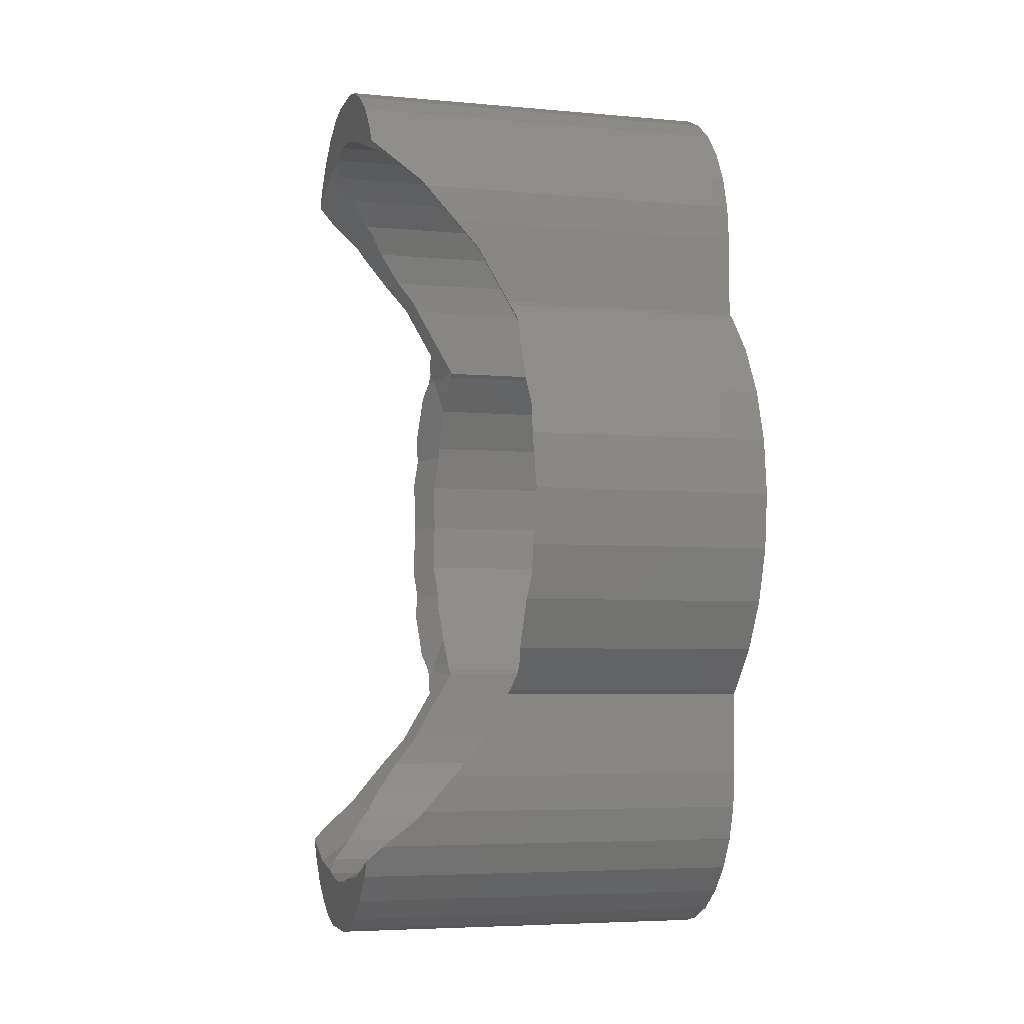
<metadata>
{"format":"stl","ext":"stl","renderer":"f3d","projection":"perspective","resolution":1024,"background":"white","views":[{"elev":-5.2,"azim":-15.8,"up":"+Y"}]}
</metadata>
<code>
# stl→obj: 422 verts, 844 faces
v 29.5 16.9 -8.838
v 13.62 14.95 -9.05
v 29.5 14.95 -9.05
v 13.32 15.49 -8.991
v 12.13 16.9 -8.838
v 16.08 -10.72 8.997
v 29.5 -10.67 8.997
v 29.5 -15.93 8.997
v 16.09 -10.67 8.997
v 14.55 -13.36 8.997
v 13.32 -15.49 8.997
v 12.93 -15.93 8.997
v 16.08 10.72 8.997
v 29.5 10.67 8.997
v 16.09 10.67 8.997
v 29.5 15.93 8.997
v 14.55 13.36 8.997
v 13.32 15.49 8.997
v 12.93 15.93 8.997
v 6.5 23.67 -2.421
v 29.5 23.99 -0.49
v 6.5 23.99 -0.49
v 29.5 23.67 -2.421
v 29.5 -22.95 -4.239
v 7.051 -22.94 -4.255
v 7.039 -22.95 -4.239
v 8.235 -21.87 -5.822
v 8.249 -21.85 -5.859
v 29.5 -21.85 -5.859
v 11.39 17.84 8.576
v 29.5 19.62 7.755
v 29.5 17.84 8.576
v 10.15 19.62 7.755
v 11.51 17.69 8.609
v 16.09 10.63 -9.05
v 29.5 10.63 -9.05
v 16.06 10.71 -9.05
v 14.51 13.4 -9.05
v 16.09 -10.63 -9.05
v 29.5 -14.95 -9.05
v 29.5 -10.63 -9.05
v 16.06 -10.71 -9.05
v 14.51 -13.4 -9.05
v 13.62 -14.95 -9.05
v 12.13 -16.9 -8.838
v 29.5 -18.75 -8.214
v 29.5 -16.9 -8.838
v 11.49 -17.74 -8.552
v 10.73 -18.75 -8.214
v 13.32 -15.49 -8.991
v 29.5 -21.17 6.57
v 10.15 -19.62 7.755
v 29.5 -19.62 7.755
v 9.961 -19.95 7.502
v 8.786 -21.17 6.57
v 29.5 20.43 -7.205
v 10.73 18.75 -8.214
v 29.5 18.75 -8.214
v 9.963 19.95 -7.491
v 9.465 20.43 -7.205
v 11.49 17.74 -8.552
v 29.5 21.85 -5.859
v 8.249 21.85 -5.859
v 6.5 23.83 1.656
v 6.631 23.36 3.35
v 6.5 23.54 2.707
v 29.5 23.88 1.464
v 6.5 23.88 1.464
v 29.5 23.36 3.35
v 29.5 21.17 6.57
v 9.961 19.95 7.502
v 8.786 21.17 6.57
v 9.465 -20.43 -7.205
v 29.5 -20.43 -7.205
v 29.5 -23.88 1.464
v 6.5 -23.91 0.9466
v 6.5 -23.88 1.464
v 6.5 -23.97 -0.1109
v 29.5 -23.99 -0.49
v 6.5 -23.99 -0.49
v 29.5 -22.44 5.079
v 8.322 -21.81 5.822
v 7.585 -22.44 5.079
v 29.5 -17.84 8.576
v 11.51 -17.69 8.609
v 11.39 -17.84 8.576
v 7.039 22.95 -4.239
v 6.5 23.53 -2.783
v 29.5 22.95 -4.239
v 6.5 23.91 0.9466
v 6.5 23.97 -0.1109
v 7.585 22.44 5.079
v 7.1 22.91 4.198
v 29.5 22.44 5.079
v 8.322 21.81 5.822
v 9.963 -19.95 -7.491
v 6.5 -23.67 -2.421
v 29.5 -23.67 -2.421
v 6.5 -23.53 -2.783
v 29.5 -23.36 3.35
v 7.1 -22.91 4.198
v 6.631 -23.36 3.35
v 6.5 -23.83 1.656
v 6.5 -23.54 2.707
v 7.051 22.94 -4.255
v 8.235 21.87 -5.822
v 29.5 2.911 -13.69
v 16.05 0.5927 -13.94
v 29.5 0.9345 -13.9
v 15.94 2.898 -13.7
v 15.94 2.911 -13.69
v 16.07 0 -14
v 29.5 0 -14
v 29.5 -1.976 13.79
v 16.07 0 14
v 29.5 0 14
v 15.97 -2.32 13.76
v 29.5 10.4 -9.368
v 16.05 10.4 -9.368
v 29.5 5.694 12.79
v 16.11 8.121 11.39
v 29.5 8.229 11.33
v 16.06 6.18 12.51
v 16.05 5.694 12.79
v 16.1 8.229 11.33
v 29.5 -2.911 13.69
v 15.94 -2.898 13.7
v 15.94 -2.911 13.69
v 16.05 -10.4 9.368
v 29.5 -8.918 10.71
v 29.5 -10.4 9.368
v 16.1 -8.229 11.33
v 29.5 -8.229 11.33
v 29.5 -10.4 -9.368
v 16.05 -10.4 -9.368
v 29.5 -2.911 -13.69
v 16.13 -5.128 -12.97
v 29.5 -5.694 -12.79
v 15.94 -2.911 -13.69
v 16.05 -5.694 -12.79
v 29.5 1.976 13.79
v 15.97 2.32 13.76
v 16.1 8.229 -11.33
v 29.5 8.229 -11.33
v 29.5 5.694 -12.79
v 16.13 5.128 -12.97
v 16.05 5.694 -12.79
v 16.05 -0.5927 -13.94
v 29.5 -0.9345 -13.9
v 15.94 -2.898 -13.7
v 29.5 2.911 13.69
v 15.94 2.898 13.7
v 15.94 2.911 13.69
v 16.13 5.128 12.97
v 29.5 8.918 10.71
v 16.05 10.4 9.368
v 29.5 10.4 9.368
v 16.11 8.121 -11.39
v 16.06 6.18 -12.51
v 16.11 -8.121 11.39
v 29.5 -5.694 12.79
v 16.06 -6.18 12.51
v 16.05 -5.694 12.79
v 16.11 -8.121 -11.39
v 29.5 -8.229 -11.33
v 16.06 -6.18 -12.51
v 16.1 -8.229 -11.33
v 16.13 -5.128 12.97
v 20.49 16.89 -10.23
v 29.5 19.02 -10
v 29.5 16.89 -10.23
v 18.67 19.02 -10
v 11.53 16.89 -10.23
v 9.709 19.02 -10
v 20.49 -16.89 10.23
v 29.5 -19.02 10
v 29.5 -16.89 10.23
v 18.67 -19.02 10
v 11.53 -16.89 10.23
v 9.709 -19.02 10
v 29.5 22.9 8.273
v 16.65 21.05 9.342
v 29.5 21.05 9.342
v 14.69 22.9 8.273
v 7.428 21.05 9.342
v 6.5 22.9 8.273
v 6.5 21.93 8.837
v 29.5 19.02 10
v 20.49 16.89 10.23
v 29.5 16.89 10.23
v 18.67 19.02 10
v 11.53 16.89 10.23
v 9.709 19.02 10
v 23.7 -12.02 10.23
v 29.5 -12.02 10.23
v 14.87 -12.02 10.23
v 13.6 -14.22 10.23
v 13 -15.26 10.23
v 12.2 -16.15 10.23
v 23.7 12.02 10.23
v 29.5 12.02 10.23
v 14.87 12.02 10.23
v 13.6 14.22 10.23
v 13 15.26 10.23
v 12.2 16.15 10.23
v 9.442 19.37 9.889
v 7.944 20.62 9.483
v 29.5 -16.89 -10.23
v 23.7 -12.02 -10.23
v 29.5 -12.02 -10.23
v 20.49 -16.89 -10.23
v 14.87 -12.02 -10.23
v 13.6 -14.22 -10.23
v 13 -15.26 -10.23
v 12.2 -16.15 -10.23
v 11.53 -16.89 -10.23
v 23.7 12.02 -10.23
v 29.5 12.02 -10.23
v 14.87 12.02 -10.23
v 13.6 14.22 -10.23
v 13 15.26 -10.23
v 12.2 16.15 -10.23
v 29.5 -21.05 -9.342
v 18.67 -19.02 -10
v 29.5 -19.02 -10
v 16.65 -21.05 -9.342
v 9.709 -19.02 -10
v 9.442 -19.37 -9.889
v 7.944 -20.62 -9.483
v 7.428 -21.05 -9.342
v 14.69 -22.9 8.273
v 29.5 -24.49 6.843
v 29.5 -22.9 8.273
v 12.91 -24.49 6.843
v 6.5 -22.9 8.273
v 6.5 -24.49 6.843
v 29.5 26.57 3.261
v 11.46 25.75 5.113
v 29.5 25.75 5.113
v 10.13 26.57 3.261
v 6.5 25.75 5.113
v 6.5 25.83 4.944
v 6.5 25.97 4.61
v 6.5 26 4.561
v 6.5 26.02 4.504
v 6.5 26.05 4.436
v 6.5 26.09 4.349
v 6.5 26.14 4.232
v 6.5 26.22 4.064
v 6.5 26.34 3.792
v 6.5 26.57 3.261
v 29.5 24.49 6.843
v 12.91 24.49 6.843
v 6.5 24.49 6.843
v 10.13 -26.57 3.261
v 11.46 -25.75 5.113
v 6.5 -25.75 5.113
v 6.5 -25.83 4.944
v 6.5 -25.97 4.61
v 6.5 -26 4.561
v 6.5 -26.02 4.504
v 6.5 -26.05 4.436
v 6.5 -26.09 4.349
v 6.5 -26.14 4.232
v 6.5 -26.22 4.064
v 6.5 -26.34 3.792
v 6.5 -26.57 3.261
v 29.5 -26.57 3.261
v 29.5 -25.75 5.113
v 29.5 -21.05 9.342
v 16.65 -21.05 9.342
v 9.442 -19.37 9.889
v 7.944 -20.62 9.483
v 7.428 -21.05 9.342
v 29.5 21.05 -9.342
v 16.65 21.05 -9.342
v 9.442 19.37 -9.889
v 7.944 20.62 -9.483
v 7.428 21.05 -9.342
v 14.69 22.9 -8.273
v 29.5 24.49 -6.843
v 29.5 22.9 -8.273
v 12.91 24.49 -6.843
v 6.5 22.9 -8.273
v 6.5 23.53 -7.713
v 6.5 24.49 -6.843
v 11.46 25.75 -5.113
v 29.5 25.75 -5.113
v 6.5 25.06 -6.063
v 6.5 25.75 -5.113
v 6.5 -26.22 -4.064
v 10.13 -26.57 -3.261
v 6.5 -26.57 -3.261
v 6.5 -25.75 -5.113
v 11.46 -25.75 -5.113
v 29.5 -26.57 -3.261
v 29.5 -25.75 -5.113
v 29.5 -22.9 -8.273
v 14.69 -22.9 -8.273
v 6.5 -22.9 -8.273
v 6.5 -21.93 -8.837
v 6.5 -25.06 -6.063
v 6.5 -24.49 -6.843
v 12.91 -24.49 -6.843
v 29.5 -24.49 -6.843
v 6.5 -23.53 -7.713
v 6.5 -21.93 8.837
v 6.5 21.93 -8.837
v 10.13 26.57 -3.261
v 29.5 26.57 -3.261
v 6.5 26.22 -4.064
v 6.5 26.57 -3.261
v 23.45 3.289 15.47
v 29.5 0 15.82
v 29.5 3.289 15.47
v 15.02 0 15.82
v 14.99 0.7523 15.74
v 14.87 3.289 15.47
v 23.47 9.299 -12.8
v 15.1 10.56 -11.66
v 15.1 10.86 -11.39
v 15.09 10.28 -11.91
v 14.88 9.299 -12.8
v 29.5 9.299 -12.8
v 23.71 11.76 -10.59
v 29.5 11.76 -10.59
v 14.89 11.76 -10.59
v 23.41 6.435 14.45
v 14.81 6.435 14.45
v 15.01 4.89 14.95
v 29.5 6.435 14.45
v 23.45 -3.289 -15.47
v 29.5 0 -15.82
v 29.5 -3.289 -15.47
v 15.02 0 -15.82
v 14.99 -0.7523 -15.74
v 14.87 -3.289 -15.47
v 23.45 3.289 -15.47
v 29.5 6.435 -14.45
v 29.5 3.289 -15.47
v 23.41 6.435 -14.45
v 15.01 4.89 -14.95
v 14.87 3.289 -15.47
v 14.81 6.435 -14.45
v 14.83 7.292 -13.96
v 23.47 9.299 12.8
v 29.5 9.299 12.8
v 14.83 7.292 13.96
v 14.88 9.299 12.8
v 23.71 11.76 10.59
v 29.5 11.76 10.59
v 14.89 11.76 10.59
v 29.5 11.62 10.71
v 15.1 10.86 11.39
v 15.1 10.56 11.66
v 15.09 10.28 11.91
v 14.99 0.7523 -15.74
v 23.47 -9.299 12.8
v 15.1 -10.56 11.66
v 15.1 -10.86 11.39
v 15.09 -10.28 11.91
v 14.88 -9.299 12.8
v 23.71 -11.76 10.59
v 29.5 -11.62 10.71
v 29.5 -9.299 12.8
v 29.5 -11.76 10.59
v 14.89 -11.76 10.59
v 23.45 -3.289 15.47
v 29.5 -3.289 15.47
v 14.99 -0.7523 15.74
v 14.87 -3.289 15.47
v 14.89 -11.76 -10.59
v 23.71 -11.76 -10.59
v 29.5 -11.76 -10.59
v 23.47 -9.299 -12.8
v 29.5 -6.435 -14.45
v 29.5 -9.299 -12.8
v 23.41 -6.435 -14.45
v 14.83 -7.292 -13.96
v 14.88 -9.299 -12.8
v 14.81 -6.435 -14.45
v 29.5 -6.435 14.45
v 23.41 -6.435 14.45
v 14.83 -7.292 13.96
v 14.81 -6.435 14.45
v 15.01 -4.89 -14.95
v 15.01 -4.89 14.95
v 15.1 -10.86 -11.39
v 15.1 -10.56 -11.66
v 15.09 -10.28 -11.91
v 6.5 23.25 4.891
v 6.5 23.25 4.944
v 6.5 -23.25 4.891
v 6.5 -23.25 4.944
v 6.5 -26.91 1.672
v 6.5 -26.91 -1.672
v 6.5 23.13 5.822
v 6.5 22.61 7.133
v 6.5 -22.61 7.133
v 6.5 -23.13 5.822
v 6.5 -23.41 -3.704
v 6.5 26.91 -1.672
v 9.776 -26.91 1.672
v 29.5 -26.91 1.672
v 9.776 -26.91 -1.672
v 29.5 -26.91 -1.672
v 6.5 -22.61 -7.133
v 6.5 -23.13 -5.822
v 6.5 -23.25 -4.891
v 9.776 26.91 -1.672
v 9.776 26.91 1.672
v 29.5 26.91 1.672
v 29.5 26.91 -1.672
v 6.5 26.91 1.672
v 6.5 23.41 -3.704
v 6.5 23.25 -4.891
v 6.5 23.13 -5.822
v 6.5 22.61 -7.133
v 15.37 10.4 11.39
v 15.37 -10.4 11.39
v 15.37 -10.4 -11.39
v 15.37 10.4 -11.39
f 1 2 3
f 1 4 2
f 4 1 5
f 6 7 8
f 7 6 9
f 8 10 6
f 8 11 10
f 11 8 12
f 13 14 15
f 14 13 16
f 17 16 13
f 18 16 17
f 16 18 19
f 20 21 22
f 21 20 23
f 24 25 26
f 24 27 25
f 28 24 29
f 24 28 27
f 30 31 32
f 31 30 33
f 19 32 16
f 34 32 19
f 32 34 30
f 3 35 36
f 3 37 35
f 3 38 37
f 38 3 2
f 39 40 41
f 42 40 39
f 43 40 42
f 40 43 44
f 45 46 47
f 48 46 45
f 46 48 49
f 44 47 40
f 50 47 44
f 47 50 45
f 51 52 53
f 51 54 52
f 54 51 55
f 56 57 58
f 56 59 57
f 59 56 60
f 58 5 1
f 58 61 5
f 61 58 57
f 62 60 56
f 60 62 63
f 64 65 66
f 65 64 67
f 67 64 68
f 65 67 69
f 33 70 31
f 71 70 33
f 70 71 72
f 73 29 74
f 29 73 28
f 75 76 77
f 75 78 76
f 79 78 75
f 78 79 80
f 81 55 51
f 55 81 82
f 82 81 83
f 84 12 8
f 84 85 12
f 85 84 86
f 87 20 88
f 20 87 23
f 23 87 89
f 90 67 68
f 91 67 90
f 21 91 22
f 91 21 67
f 69 92 93
f 69 93 65
f 92 69 94
f 94 72 95
f 94 95 92
f 72 94 70
f 49 74 46
f 96 74 49
f 74 96 73
f 26 97 98
f 26 98 24
f 97 26 99
f 53 86 84
f 86 53 52
f 100 83 81
f 83 100 101
f 101 100 102
f 75 102 100
f 103 102 75
f 102 103 104
f 103 75 77
f 105 89 87
f 106 89 105
f 63 89 106
f 89 63 62
f 98 80 79
f 80 98 97
f 107 108 109
f 107 110 108
f 110 107 111
f 109 112 113
f 112 109 108
f 114 115 116
f 115 114 117
f 118 35 119
f 35 118 36
f 120 121 122
f 120 123 121
f 123 120 124
f 122 121 125
f 126 117 114
f 126 127 117
f 127 126 128
f 129 130 131
f 130 132 133
f 130 129 132
f 134 39 41
f 39 134 135
f 136 137 138
f 137 136 139
f 138 137 140
f 115 141 116
f 141 115 142
f 118 143 144
f 143 118 119
f 145 146 107
f 146 145 147
f 107 146 111
f 148 136 149
f 150 136 148
f 136 150 139
f 112 149 113
f 149 112 148
f 142 151 141
f 152 151 142
f 151 152 153
f 151 154 120
f 154 151 153
f 120 154 124
f 125 155 122
f 156 155 125
f 155 156 157
f 15 157 156
f 157 15 14
f 144 158 145
f 158 144 143
f 159 145 158
f 145 159 147
f 9 131 7
f 131 9 129
f 133 160 161
f 160 133 132
f 162 161 160
f 161 162 163
f 138 164 165
f 138 166 164
f 166 138 140
f 165 164 167
f 167 134 165
f 134 167 135
f 161 168 126
f 168 161 163
f 126 168 128
f 169 170 171
f 169 172 170
f 173 172 169
f 172 173 174
f 175 176 177
f 175 178 176
f 179 178 175
f 178 179 180
f 181 182 183
f 184 182 181
f 184 185 182
f 186 185 184
f 185 186 187
f 188 189 190
f 191 189 188
f 191 192 189
f 192 191 193
f 194 177 195
f 194 175 177
f 196 175 194
f 197 175 196
f 198 175 197
f 199 175 198
f 175 199 179
f 190 200 201
f 189 200 190
f 189 202 200
f 189 203 202
f 189 204 203
f 189 205 204
f 205 189 192
f 183 191 188
f 182 191 183
f 182 193 191
f 182 206 193
f 182 207 206
f 207 182 185
f 208 209 210
f 211 209 208
f 211 212 209
f 211 213 212
f 211 214 213
f 211 215 214
f 215 211 216
f 217 171 218
f 217 169 171
f 219 169 217
f 220 169 219
f 221 169 220
f 222 169 221
f 169 222 173
f 223 224 225
f 226 224 223
f 226 227 224
f 226 228 227
f 226 229 228
f 229 226 230
f 231 232 233
f 231 234 232
f 235 234 231
f 234 235 236
f 237 238 239
f 238 240 241
f 241 240 242
f 242 240 243
f 243 240 244
f 244 240 245
f 245 240 246
f 246 240 247
f 247 240 248
f 248 240 249
f 238 237 240
f 249 240 250
f 250 240 251
f 252 184 181
f 253 184 252
f 186 253 254
f 253 186 184
f 225 211 208
f 224 211 225
f 224 216 211
f 216 224 227
f 255 256 257
f 255 257 258
f 255 258 259
f 255 259 260
f 255 260 261
f 255 261 262
f 255 262 263
f 255 263 264
f 255 264 265
f 255 265 266
f 255 266 267
f 268 256 255
f 256 268 269
f 178 270 176
f 178 271 270
f 180 271 178
f 272 271 180
f 273 271 272
f 271 273 274
f 172 275 170
f 172 276 275
f 174 276 172
f 277 276 174
f 278 276 277
f 276 278 279
f 280 281 282
f 280 283 281
f 284 283 280
f 285 283 284
f 283 285 286
f 283 287 288
f 286 287 283
f 283 288 281
f 287 289 290
f 287 286 289
f 239 253 252
f 253 239 238
f 253 238 254
f 254 238 241
f 291 292 293
f 294 292 291
f 292 294 295
f 292 295 296
f 296 295 297
f 298 226 223
f 299 226 298
f 299 230 226
f 300 230 299
f 230 300 301
f 302 295 294
f 303 295 302
f 295 303 304
f 295 304 297
f 297 304 305
f 305 299 298
f 304 299 305
f 306 304 303
f 300 304 306
f 304 300 299
f 256 234 236
f 256 236 257
f 269 234 256
f 234 269 232
f 271 233 270
f 271 231 233
f 274 231 271
f 235 274 307
f 274 235 231
f 276 282 275
f 276 280 282
f 279 280 276
f 284 279 308
f 279 284 280
f 287 309 310
f 290 309 287
f 287 310 288
f 309 311 312
f 309 290 311
f 313 314 315
f 313 316 314
f 313 317 316
f 317 313 318
f 319 320 321
f 319 322 320
f 322 319 323
f 324 325 326
f 319 325 324
f 321 325 319
f 325 321 327
f 328 329 330
f 331 313 315
f 328 313 331
f 330 313 328
f 313 330 318
f 332 333 334
f 332 335 333
f 332 336 335
f 336 332 337
f 338 339 340
f 338 341 339
f 338 342 341
f 342 338 343
f 341 342 344
f 339 319 324
f 341 319 339
f 345 319 341
f 319 345 323
f 345 341 344
f 346 331 347
f 346 328 331
f 348 346 349
f 346 348 328
f 328 348 329
f 201 350 351
f 350 201 200
f 350 200 352
f 352 200 202
f 350 353 351
f 353 350 347
f 350 346 347
f 350 354 346
f 354 350 352
f 355 346 354
f 356 346 355
f 346 356 349
f 333 338 340
f 335 338 333
f 357 338 335
f 338 357 343
f 358 359 360
f 358 361 359
f 361 358 362
f 363 364 365
f 364 363 366
f 358 363 365
f 360 363 358
f 363 360 367
f 314 368 369
f 316 368 314
f 370 368 316
f 368 370 371
f 372 209 212
f 209 372 373
f 209 373 210
f 210 373 374
f 325 217 218
f 325 218 326
f 327 217 325
f 217 327 219
f 375 376 377
f 375 378 376
f 379 375 380
f 375 379 378
f 378 379 381
f 382 358 365
f 383 358 382
f 384 358 383
f 358 384 362
f 384 383 385
f 378 381 386
f 376 332 334
f 378 332 376
f 386 332 378
f 332 386 337
f 368 382 369
f 368 383 382
f 368 387 383
f 387 368 371
f 383 387 385
f 194 363 367
f 194 367 196
f 195 363 194
f 363 195 366
f 373 377 374
f 373 375 377
f 373 388 375
f 388 373 372
f 389 375 388
f 390 375 389
f 375 390 380
f 68 244 90
f 64 244 68
f 244 64 243
f 347 155 353
f 347 122 155
f 331 122 347
f 331 120 122
f 315 120 331
f 315 151 120
f 315 141 151
f 314 141 315
f 314 116 141
f 314 114 116
f 369 114 314
f 114 369 126
f 369 161 126
f 382 161 369
f 382 133 161
f 365 133 382
f 133 365 130
f 130 365 364
f 302 306 303
f 264 306 302
f 306 264 263
f 66 243 64
f 391 243 66
f 243 391 242
f 242 391 392
f 259 393 104
f 259 104 103
f 258 393 259
f 393 258 394
f 395 266 396
f 266 395 267
f 392 241 242
f 241 392 254
f 397 254 392
f 398 254 397
f 254 398 186
f 186 398 187
f 399 235 307
f 236 399 400
f 236 400 394
f 399 236 235
f 394 257 236
f 257 394 258
f 261 76 78
f 76 261 260
f 311 248 249
f 289 311 290
f 311 289 248
f 291 302 294
f 302 291 264
f 264 291 265
f 260 103 77
f 260 77 76
f 103 260 259
f 401 97 99
f 262 80 97
f 262 97 401
f 80 262 261
f 78 80 261
f 311 402 312
f 249 402 311
f 402 249 250
f 90 245 91
f 245 90 244
f 403 255 267
f 403 267 395
f 404 255 403
f 255 404 268
f 405 403 395
f 405 395 396
f 403 405 404
f 404 405 406
f 300 407 301
f 306 407 300
f 407 306 408
f 408 306 409
f 409 306 401
f 263 401 306
f 401 263 262
f 410 411 412
f 410 412 413
f 411 410 414
f 414 410 402
f 309 410 413
f 309 413 310
f 312 410 309
f 410 312 402
f 250 414 402
f 414 250 251
f 412 240 237
f 240 412 411
f 240 411 251
f 251 411 414
f 415 247 285
f 247 415 246
f 285 416 415
f 285 417 416
f 418 285 284
f 285 418 417
f 418 284 308
f 285 248 289
f 285 289 286
f 248 285 247
f 91 246 22
f 246 20 22
f 20 415 88
f 415 20 246
f 246 91 245
f 293 405 396
f 405 293 292
f 405 292 406
f 406 292 296
f 396 265 291
f 396 291 293
f 265 396 266
f 364 131 130
f 366 131 364
f 195 131 366
f 131 195 7
f 195 8 7
f 177 8 195
f 177 84 8
f 176 84 177
f 176 53 84
f 270 53 176
f 270 51 53
f 233 51 270
f 51 233 81
f 232 81 233
f 269 81 232
f 268 100 269
f 81 269 100
f 67 412 237
f 21 412 67
f 69 237 239
f 412 21 413
f 94 239 252
f 23 413 21
f 310 23 288
f 413 23 310
f 237 69 67
f 94 252 181
f 239 94 69
f 181 70 94
f 183 70 181
f 183 31 70
f 188 31 183
f 188 32 31
f 190 32 188
f 190 16 32
f 201 16 190
f 157 351 353
f 201 14 16
f 351 157 201
f 201 157 14
f 157 353 155
f 89 288 23
f 288 89 281
f 62 281 89
f 281 62 282
f 56 282 62
f 282 56 275
f 58 275 56
f 275 58 170
f 1 170 58
f 1 171 170
f 3 171 1
f 3 218 171
f 36 218 3
f 118 218 36
f 218 118 326
f 118 324 326
f 144 324 118
f 144 339 324
f 145 339 144
f 145 340 339
f 107 340 145
f 109 340 107
f 333 109 113
f 109 333 340
f 149 333 113
f 334 149 136
f 149 334 333
f 138 334 136
f 138 376 334
f 165 376 138
f 165 377 376
f 134 377 165
f 210 134 41
f 134 374 377
f 134 210 374
f 40 210 41
f 40 208 210
f 47 208 40
f 225 47 46
f 47 225 208
f 223 46 74
f 46 223 225
f 298 74 29
f 74 298 223
f 305 29 24
f 297 24 98
f 406 98 79
f 29 305 298
f 100 268 75
f 404 75 268
f 406 79 404
f 75 404 79
f 98 406 296
f 24 297 305
f 98 296 297
f 344 159 345
f 344 147 159
f 344 146 147
f 146 344 342
f 121 356 419
f 356 121 349
f 121 348 349
f 348 121 123
f 417 63 106
f 418 63 417
f 418 60 63
f 278 60 418
f 277 60 278
f 60 277 59
f 385 168 163
f 385 163 162
f 168 385 387
f 385 162 384
f 26 401 99
f 409 26 25
f 26 409 401
f 336 112 335
f 112 336 148
f 148 336 150
f 115 370 316
f 117 370 115
f 370 117 127
f 367 420 6
f 420 367 360
f 6 196 367
f 10 196 6
f 196 10 197
f 102 393 101
f 393 102 104
f 199 11 12
f 11 199 198
f 199 12 85
f 337 150 336
f 150 337 139
f 386 139 337
f 139 386 137
f 85 179 199
f 180 85 86
f 85 180 179
f 86 272 180
f 52 272 86
f 272 52 54
f 142 317 152
f 115 317 142
f 317 115 316
f 153 330 154
f 330 153 318
f 152 318 153
f 318 152 317
f 28 408 27
f 28 407 408
f 73 407 28
f 228 73 96
f 73 229 407
f 73 228 229
f 216 48 215
f 227 48 216
f 48 227 49
f 228 49 227
f 49 228 96
f 215 50 214
f 215 45 50
f 45 215 48
f 388 42 421
f 372 42 388
f 212 42 372
f 212 43 42
f 43 212 213
f 388 421 389
f 279 418 308
f 418 279 278
f 398 185 187
f 185 398 207
f 106 416 417
f 416 106 105
f 222 5 61
f 222 4 5
f 4 222 221
f 18 203 204
f 203 18 17
f 19 205 34
f 18 205 19
f 205 18 204
f 132 420 160
f 129 420 132
f 6 129 9
f 129 6 420
f 371 127 128
f 127 371 370
f 128 387 371
f 387 128 168
f 83 400 82
f 83 394 400
f 83 393 394
f 393 83 101
f 54 273 272
f 55 273 54
f 273 55 399
f 82 399 55
f 399 82 400
f 213 44 43
f 214 44 213
f 44 214 50
f 421 167 164
f 421 135 167
f 42 135 421
f 135 42 39
f 11 197 10
f 197 11 198
f 123 329 348
f 124 329 123
f 154 329 124
f 329 154 330
f 354 419 355
f 57 277 174
f 277 57 59
f 174 61 57
f 173 61 174
f 61 173 222
f 221 2 4
f 220 2 221
f 2 220 38
f 420 359 361
f 160 384 162
f 160 362 384
f 160 361 362
f 361 160 420
f 420 360 359
f 399 274 273
f 274 399 307
f 379 164 166
f 380 164 379
f 390 164 380
f 164 390 421
f 389 421 390
f 158 322 323
f 322 158 422
f 345 158 323
f 158 345 159
f 407 230 301
f 230 407 229
f 355 419 356
f 156 13 15
f 156 419 13
f 125 419 156
f 419 125 121
f 17 202 203
f 13 352 202
f 13 202 17
f 419 352 13
f 352 419 354
f 207 71 206
f 72 207 398
f 207 72 71
f 95 398 397
f 398 95 72
f 33 206 71
f 30 206 33
f 206 30 193
f 34 193 30
f 34 192 193
f 192 34 205
f 119 37 422
f 37 119 35
f 422 143 119
f 143 422 158
f 415 87 88
f 416 87 415
f 87 416 105
f 27 409 25
f 409 27 408
f 381 137 386
f 137 381 140
f 140 381 166
f 166 381 379
f 422 320 322
f 357 108 110
f 112 357 335
f 357 112 108
f 111 342 343
f 342 111 146
f 343 110 111
f 110 343 357
f 397 92 95
f 392 92 397
f 391 92 392
f 92 391 93
f 391 65 93
f 65 391 66
f 219 38 220
f 37 327 321
f 219 37 38
f 327 37 219
f 37 321 422
f 422 321 320

</code>
